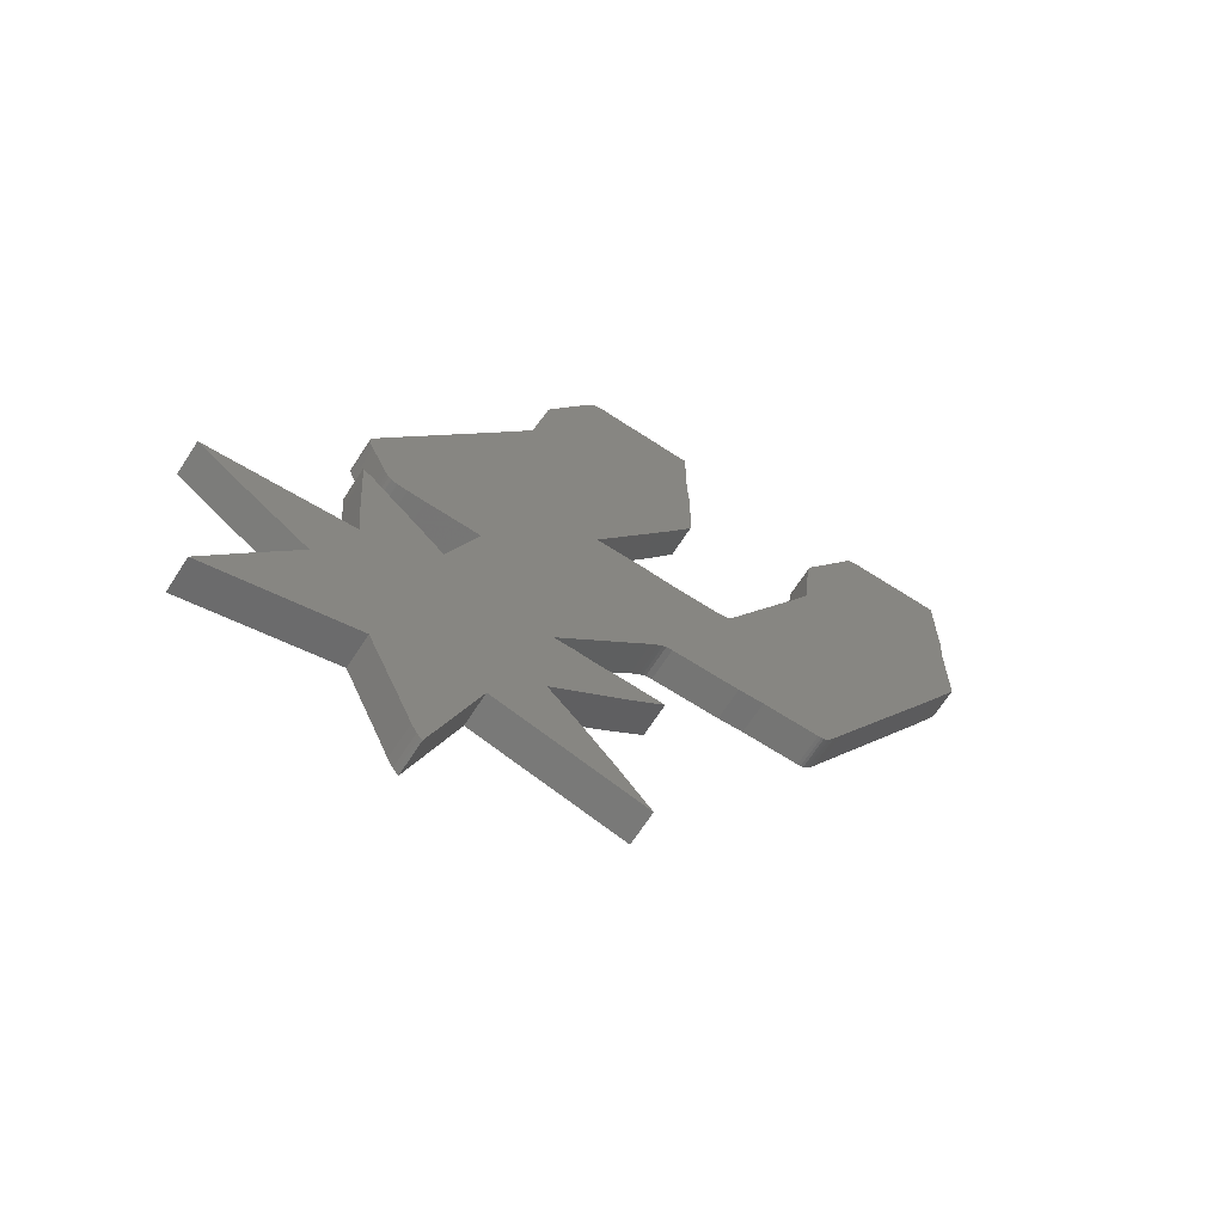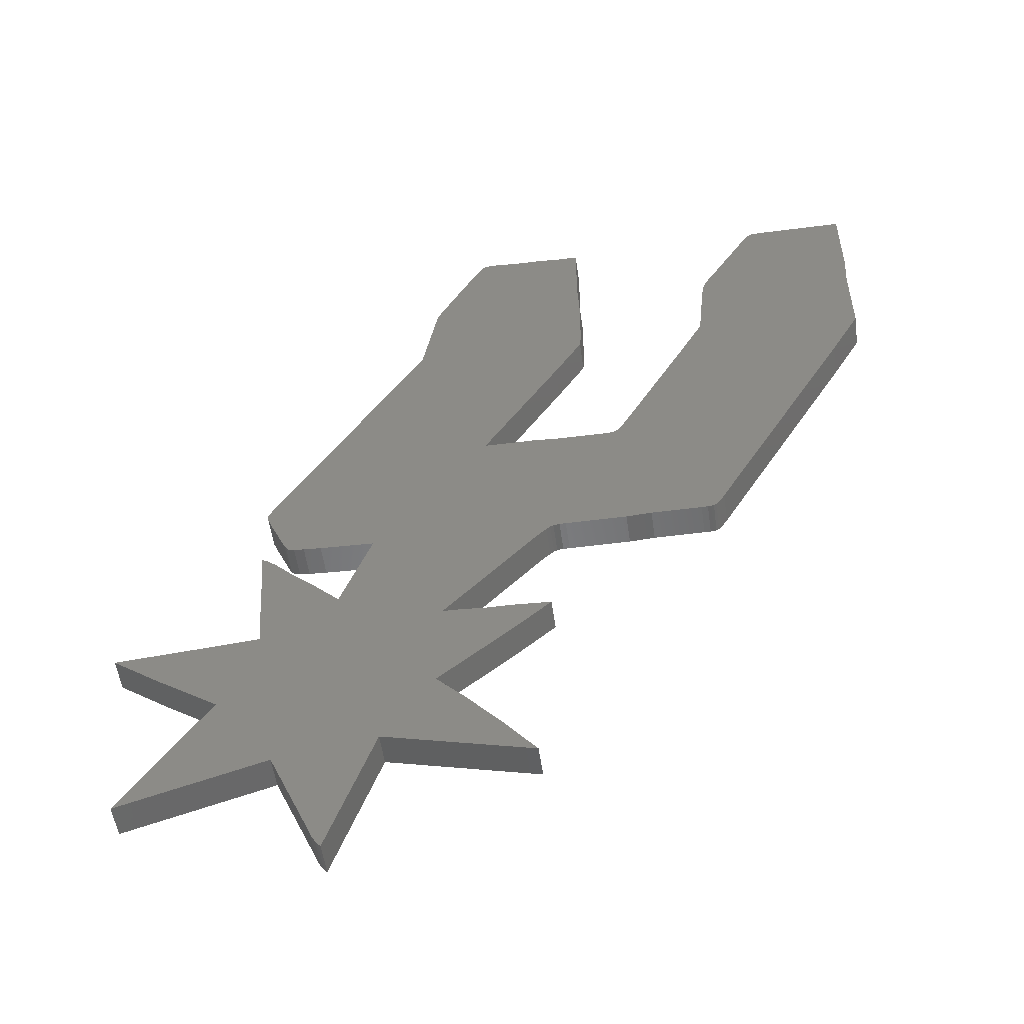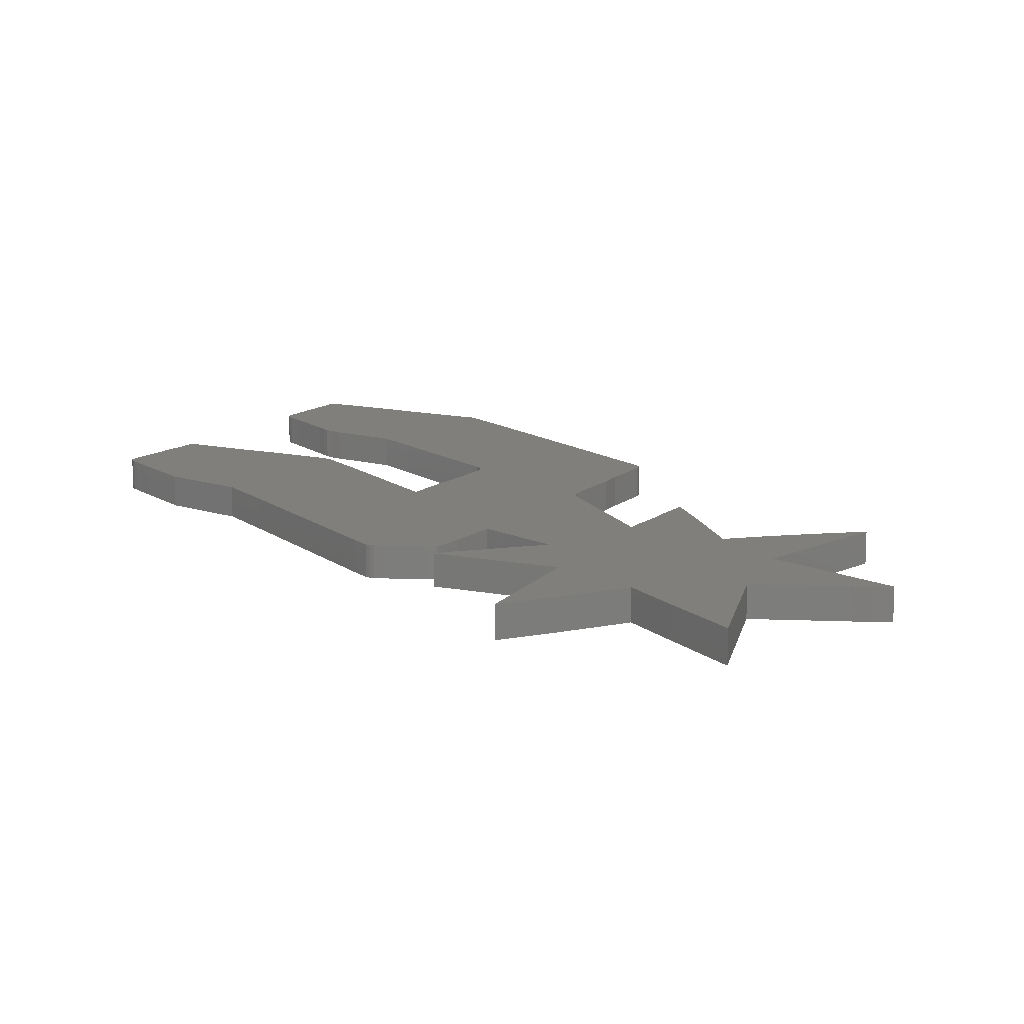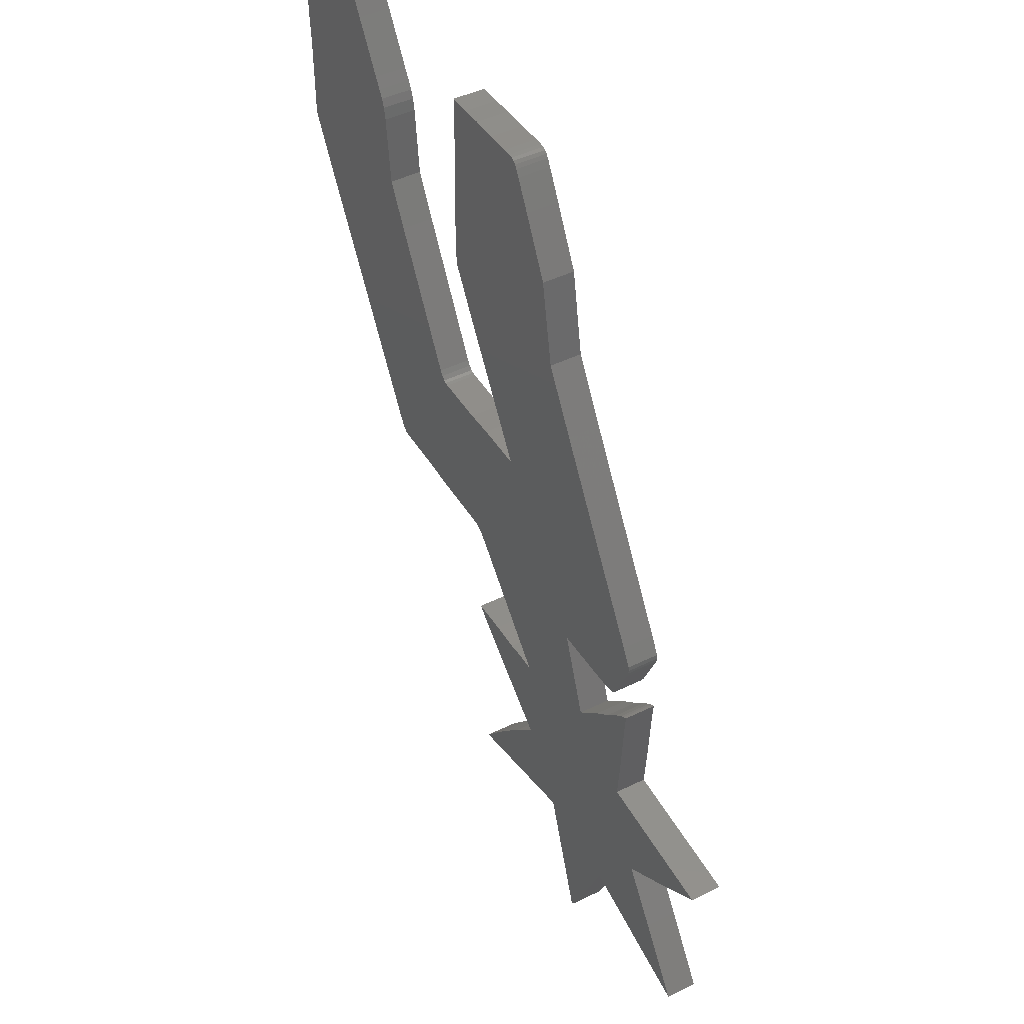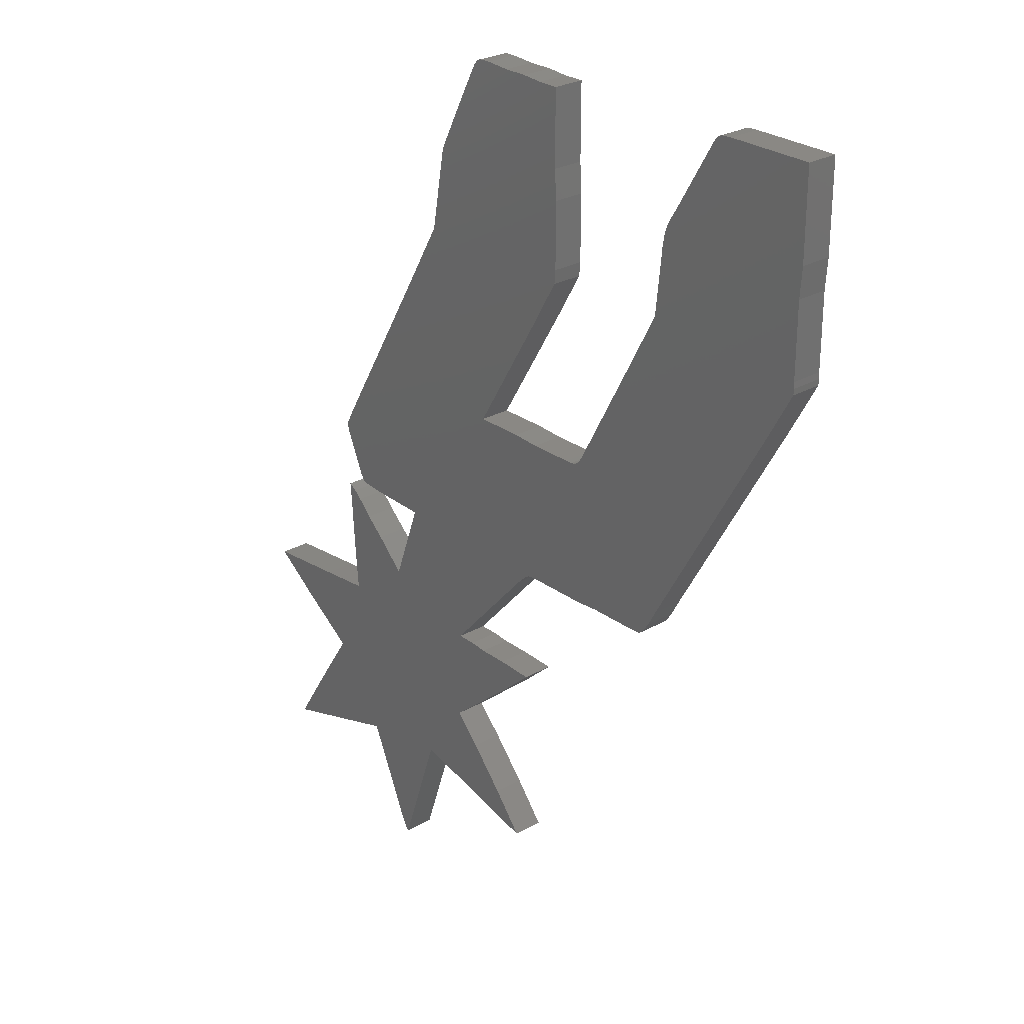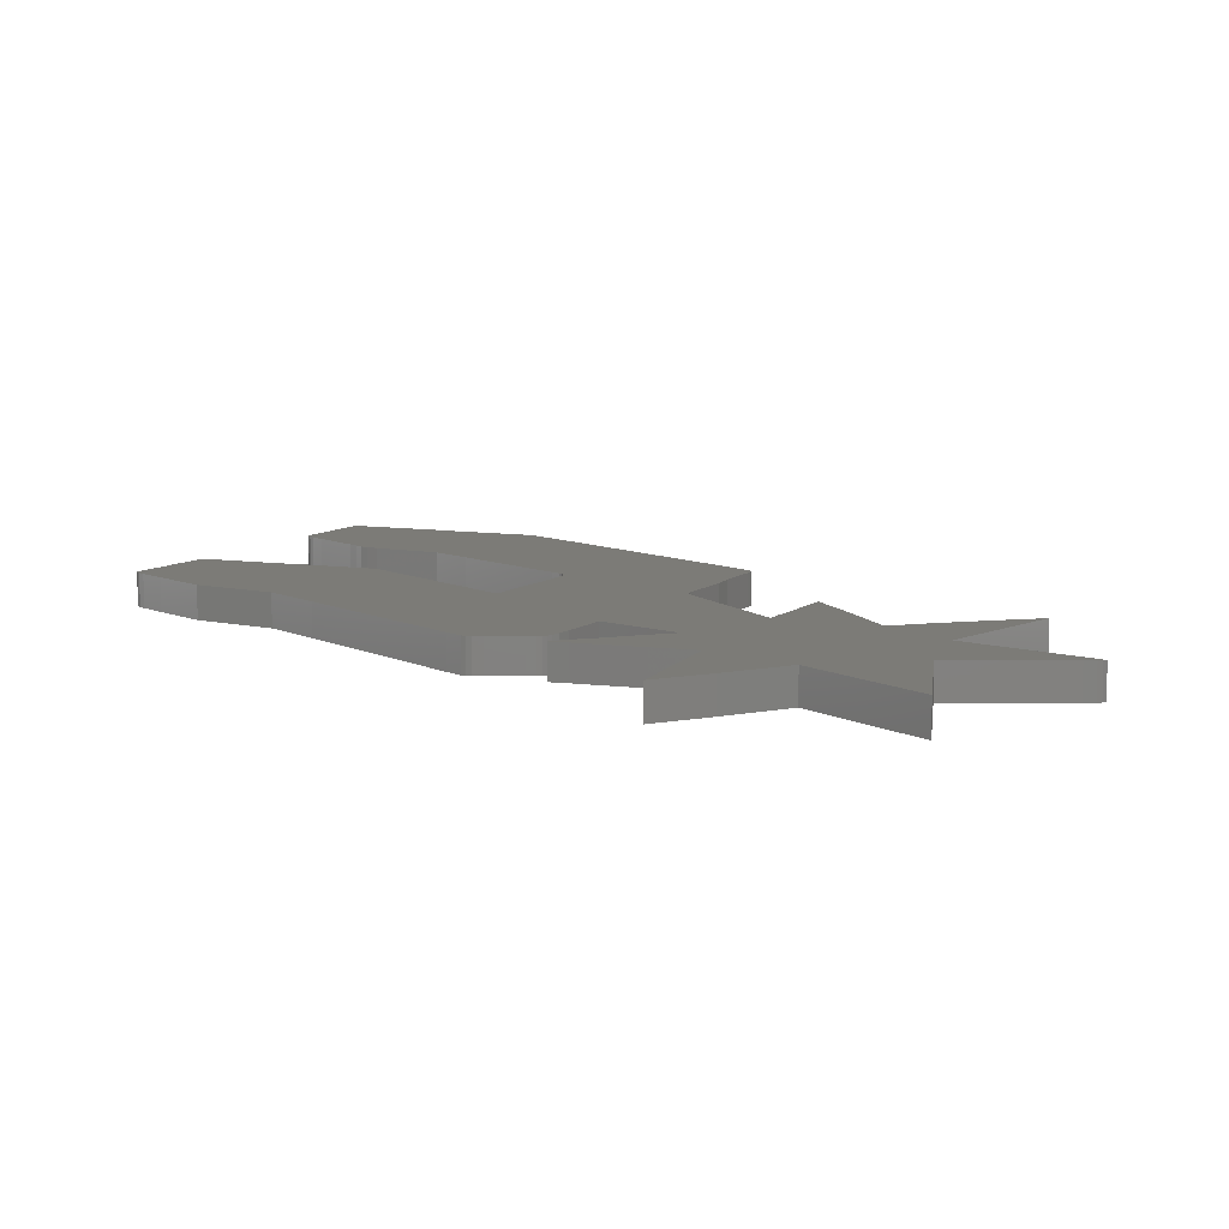
<metadata>
{"format":"stl","ext":"stl","renderer":"f3d","projection":"perspective","resolution":1024,"background":"white","views":[{"elev":-67.3,"azim":-32.8,"up":"+Y"},{"elev":-53.3,"azim":7.9,"up":"+Y"},{"elev":12.6,"azim":-61.3,"up":"+Z"},{"elev":45.3,"azim":-119.6,"up":"+Y"},{"elev":27.0,"azim":48.7,"up":"+Y"},{"elev":8.3,"azim":-66.0,"up":"+Z"}]}
</metadata>
<code>
# stl→obj: 234 verts, 464 faces
v -56.59 -62.65 5
v -49.34 -51.36 5
v -56.59 -62.65 0
v -49.34 -51.36 0
v -46.99 -29.3 0
v -10.3 -26.54 0
v -60.54 -30.48 0
v -38.3 -9.611 0
v -38.24 -28.5 0
v -38.98 -9.128 0
v -38.78 -21.73 0
v -39.4 -11.57 0
v -39.65 -8.749 0
v -36.98 -10.79 0
v -34.57 -13.26 0
v -26.67 -20.88 0
v -31.47 -16.1 0
v 44.13 12.7 0
v 55.58 33.02 0
v 12.28 73.39 0
v 8.89 73.39 0
v -34.66 -7.003 0
v -21.87 -7.62 0
v -33.08 -7.183 0
v -30.34 -7.338 0
v -35.59 -6.768 0
v -35.99 -6.347 0
v -36.34 -5.739 0
v -36.89 -4.516 0
v -39 0.2822 0
v -39.57 1.656 0
v -39.69 2.373 0
v -39.6 3.104 0
v -38.04 5.927 0
v -34.09 12.7 0
v -21.07 35 0
v -13.14 58.14 0
v -15.55 44.59 0
v -8.546 67.17 0
v -6.186 71.68 0
v -5.593 72.76 0
v -5.231 73.28 0
v -4.829 73.65 0
v -4.304 73.85 0
v -3.653 73.94 0
v -2.399 73.94 0
v 1.552 73.66 0
v 5.503 73.66 0
v 12.28 61.24 0
v 12.56 45.72 0
v 12.56 56.44 0
v 12.36 43.46 0
v 7.93 35.84 0
v -4.092 15.8 0
v 8.326 15.52 0
v 3.81 15.8 0
v 16.51 15.54 0
v 15.38 15.52 0
v 17.58 15.81 0
v 17.08 15.62 0
v 60.25 42.46 0
v 60.21 43.46 0
v 60.54 60.11 0
v 18.15 16.33 0
v 60.54 74.22 0
v 18.69 17.09 0
v 19.54 18.63 0
v 22.72 24.55 0
v 29.99 38.1 0
v 35.52 59.17 0
v 33.55 44.87 0
v 35 57.82 0
v 34.65 55.88 0
v 36.25 60.42 0
v 37.28 62.09 0
v 43.29 72.39 0
v 41.91 69.99 0
v 43.76 73.14 0
v 44.17 73.65 0
v 44.61 73.97 0
v 45.13 74.14 0
v 46.71 74.22 0
v 60.21 55.32 0
v 60.21 41.49 0
v 6.914 -8.072 0
v 22.44 -7.62 0
v 35.54 -2.54 0
v 34.06 -5.247 0
v 33.13 -6.654 0
v 30.34 -7.62 0
v -27.43 -71.77 0
v -25.82 -74.22 0
v -26.65 -73.26 0
v 32.26 -7.451 0
v 31.83 -7.563 0
v 32.68 -7.159 0
v 31.32 -7.612 0
v 18.49 -7.902 0
v 4.457 -10.14 0
v 5.799 -8.827 0
v 2.165 -12.7 0
v 8.89 -7.902 0
v 7.886 -7.911 0
v 6.402 -8.353 0
v -7.197 -26.54 0
v -4.374 -26.81 0
v 0.4233 -26.81 0
v 6.35 -27.09 0
v 0.7056 -32.2 0
v -10.87 -42.05 0
v -6.556 -46.57 0
v -0.9116 -53.06 0
v 4.092 -59.27 0
v -18.77 -53.34 0
v -26.24 -73.84 0
v -34.29 -55.88 0
v -28.65 -68.86 0
v -43.6 -42.62 0
v -52.92 -36.13 0
v -43.6 -42.62 5
v -34.29 -55.88 5
v -60.54 -30.48 5
v -52.92 -36.13 5
v -18.77 -53.34 5
v -28.65 -68.86 5
v -26.65 -73.26 5
v -27.43 -71.77 5
v -26.24 -73.84 5
v -25.82 -74.22 5
v 4.092 -59.27 5
v -0.9116 -53.06 5
v -6.556 -46.57 5
v -10.87 -42.05 5
v 0.7056 -32.2 5
v 6.35 -27.09 5
v 0.4233 -26.81 5
v -4.374 -26.81 5
v -7.197 -26.54 5
v -26.67 -20.88 5
v -10.3 -26.54 5
v 2.165 -12.7 5
v -38.78 -21.73 5
v -38.24 -28.5 5
v -36.98 -10.79 5
v -38.3 -9.611 5
v -39.4 -11.57 5
v 6.914 -8.072 5
v 7.886 -7.911 5
v 35.54 -2.54 5
v 8.89 -7.902 5
v 22.44 -7.62 5
v 18.49 -7.902 5
v 32.68 -7.159 5
v 30.34 -7.62 5
v 31.32 -7.612 5
v 31.83 -7.563 5
v 32.26 -7.451 5
v 33.13 -6.654 5
v 34.06 -5.247 5
v 44.13 12.7 5
v 18.15 16.33 5
v 55.58 33.02 5
v 60.21 41.49 5
v 18.69 17.09 5
v 60.25 42.46 5
v 22.72 24.55 5
v 60.21 43.46 5
v 60.21 55.32 5
v 19.54 18.63 5
v 33.55 44.87 5
v 60.54 60.11 5
v 60.54 74.22 5
v 37.28 62.09 5
v 46.71 74.22 5
v 41.91 69.99 5
v 45.13 74.14 5
v 43.29 72.39 5
v 44.61 73.97 5
v 43.76 73.14 5
v 44.17 73.65 5
v -6.186 71.68 5
v -8.546 67.17 5
v -5.593 72.76 5
v -13.14 58.14 5
v -15.55 44.59 5
v 1.552 73.66 5
v -30.34 -7.338 5
v 17.58 15.81 5
v 17.08 15.62 5
v -21.87 -7.62 5
v -31.47 -16.1 5
v 36.25 60.42 5
v 35.52 59.17 5
v -35.59 -6.768 5
v -34.66 -7.003 5
v -4.092 15.8 5
v 35 57.82 5
v -33.08 -7.183 5
v 34.65 55.88 5
v 29.99 38.1 5
v 6.402 -8.353 5
v 5.799 -8.827 5
v 3.81 15.8 5
v -36.34 -5.739 5
v 12.36 43.46 5
v 12.56 45.72 5
v -36.89 -4.516 5
v 12.56 56.44 5
v -39 0.2822 5
v 12.28 73.39 5
v 8.89 73.39 5
v -39.69 2.373 5
v 5.503 73.66 5
v -39.6 3.104 5
v 12.28 61.24 5
v 15.38 15.52 5
v 8.326 15.52 5
v -4.829 73.65 5
v -5.231 73.28 5
v -4.304 73.85 5
v 16.51 15.54 5
v -21.07 35 5
v -34.09 12.7 5
v -38.04 5.927 5
v -39.57 1.656 5
v -35.99 -6.347 5
v 7.93 35.84 5
v -39.65 -8.749 5
v -38.98 -9.128 5
v 4.457 -10.14 5
v -34.57 -13.26 5
v -2.399 73.94 5
v -3.653 73.94 5
v -46.99 -29.3 5
f 1 2 3
f 3 2 4
f 5 6 7
f 8 9 10
f 9 11 12
f 10 12 13
f 9 12 10
f 14 9 8
f 15 9 14
f 16 9 17
f 9 15 17
f 18 9 19
f 20 16 21
f 22 23 24
f 23 25 24
f 26 23 22
f 27 23 26
f 28 23 27
f 29 23 28
f 30 23 29
f 31 23 30
f 32 23 31
f 33 23 32
f 34 23 33
f 35 23 34
f 36 23 35
f 37 23 38
f 23 36 38
f 39 23 37
f 40 23 39
f 41 23 40
f 42 23 41
f 43 23 42
f 44 23 43
f 45 23 44
f 46 23 45
f 47 23 46
f 21 23 48
f 23 47 48
f 16 23 21
f 49 16 20
f 50 16 51
f 16 49 51
f 52 16 50
f 53 16 52
f 54 16 53
f 55 16 56
f 16 54 56
f 57 16 58
f 16 55 58
f 59 16 60
f 16 57 60
f 61 16 62
f 16 59 62
f 63 64 65
f 64 66 65
f 66 67 65
f 67 68 69
f 67 69 65
f 70 71 72
f 71 73 72
f 74 71 70
f 75 71 74
f 76 71 77
f 71 75 77
f 78 71 76
f 79 71 78
f 80 71 79
f 81 71 80
f 82 71 81
f 65 71 82
f 69 71 65
f 83 64 63
f 59 64 62
f 64 83 62
f 84 16 61
f 19 16 84
f 9 16 19
f 85 9 18
f 86 87 88
f 86 89 90
f 91 92 93
f 94 95 96
f 95 97 96
f 86 88 89
f 96 90 89
f 98 87 86
f 99 9 100
f 87 98 18
f 6 9 101
f 98 102 18
f 102 103 18
f 104 9 85
f 103 85 18
f 100 9 104
f 101 9 99
f 5 9 6
f 6 105 7
f 105 106 7
f 106 107 7
f 107 108 7
f 108 109 7
f 109 110 7
f 110 111 7
f 111 112 7
f 112 113 7
f 113 114 7
f 92 115 93
f 3 4 116
f 114 92 91
f 114 91 117
f 114 117 116
f 118 116 4
f 114 116 118
f 114 118 7
f 118 119 7
f 90 96 97
f 2 120 4
f 4 120 118
f 3 116 121
f 1 3 121
f 122 123 120
f 124 122 120
f 120 2 1
f 120 121 124
f 120 1 121
f 121 125 126
f 125 127 126
f 121 126 128
f 121 128 129
f 122 124 130
f 121 129 124
f 122 130 131
f 122 131 132
f 122 133 134
f 122 132 133
f 122 134 135
f 122 135 136
f 122 137 138
f 122 136 137
f 139 140 141
f 122 138 140
f 142 143 139
f 144 145 146
f 147 148 149
f 148 150 151
f 150 152 151
f 148 151 153
f 151 154 155
f 151 155 156
f 151 156 157
f 151 157 153
f 148 153 158
f 148 158 159
f 147 149 160
f 148 159 149
f 161 162 163
f 164 163 165
f 166 167 168
f 164 161 163
f 169 165 167
f 170 171 172
f 173 172 174
f 175 174 176
f 177 176 178
f 179 178 180
f 181 182 183
f 184 185 186
f 187 188 189
f 190 139 141
f 146 142 191
f 192 172 173
f 193 172 192
f 194 195 196
f 197 172 193
f 198 187 196
f 199 172 197
f 187 190 188
f 200 168 171
f 190 201 147
f 200 171 170
f 169 167 166
f 190 202 201
f 203 196 187
f 188 162 161
f 190 162 188
f 139 191 142
f 190 160 162
f 169 164 165
f 204 205 206
f 207 206 208
f 207 204 206
f 209 210 211
f 212 211 213
f 185 213 186
f 214 212 213
f 209 208 215
f 209 207 208
f 187 216 217
f 184 218 219
f 182 219 183
f 182 184 219
f 184 220 218
f 187 221 216
f 222 213 185
f 223 213 222
f 224 213 223
f 214 213 224
f 225 209 211
f 225 211 212
f 209 215 210
f 204 226 227
f 204 227 205
f 228 145 229
f 187 217 203
f 187 189 221
f 226 194 227
f 190 230 202
f 143 140 139
f 190 147 160
f 146 191 231
f 184 232 233
f 175 173 174
f 190 141 230
f 234 140 143
f 122 140 234
f 184 233 220
f 179 177 178
f 184 186 232
f 177 175 176
f 199 170 172
f 200 166 168
f 146 231 144
f 228 146 145
f 195 198 196
f 196 227 194
f 122 234 7
f 7 234 5
f 7 119 123
f 122 7 123
f 119 118 120
f 123 119 120
f 117 125 116
f 116 125 121
f 91 127 117
f 117 127 125
f 93 126 91
f 91 126 127
f 115 128 93
f 93 128 126
f 115 92 129
f 128 115 129
f 92 114 124
f 129 92 124
f 114 113 130
f 124 114 130
f 112 131 130
f 113 112 130
f 111 132 131
f 112 111 131
f 110 133 132
f 111 110 132
f 110 109 134
f 133 110 134
f 109 108 135
f 134 109 135
f 136 135 107
f 107 135 108
f 137 136 106
f 106 136 107
f 138 137 105
f 105 137 106
f 140 138 6
f 6 138 105
f 6 101 141
f 140 6 141
f 101 99 230
f 141 101 230
f 99 100 202
f 230 99 202
f 100 104 201
f 202 100 201
f 104 85 147
f 201 104 147
f 85 103 148
f 147 85 148
f 103 102 150
f 148 103 150
f 102 98 152
f 150 102 152
f 98 86 151
f 152 98 151
f 86 90 154
f 151 86 154
f 90 97 155
f 154 90 155
f 97 95 156
f 155 97 156
f 95 94 157
f 156 95 157
f 94 96 153
f 157 94 153
f 96 89 158
f 153 96 158
f 89 88 159
f 158 89 159
f 88 87 149
f 159 88 149
f 87 18 160
f 149 87 160
f 18 19 162
f 160 18 162
f 19 84 163
f 162 19 163
f 84 61 165
f 163 84 165
f 62 167 165
f 61 62 165
f 62 83 168
f 167 62 168
f 83 63 171
f 168 83 171
f 63 65 172
f 171 63 172
f 174 172 82
f 82 172 65
f 176 174 81
f 81 174 82
f 178 176 80
f 80 176 81
f 180 178 79
f 79 178 80
f 179 180 78
f 78 180 79
f 177 179 76
f 76 179 78
f 175 177 77
f 77 177 76
f 173 175 75
f 75 175 77
f 192 173 74
f 74 173 75
f 193 192 70
f 70 192 74
f 197 193 72
f 72 193 70
f 199 197 73
f 73 197 72
f 170 199 71
f 71 199 73
f 200 170 69
f 69 170 71
f 166 200 68
f 68 200 69
f 169 166 67
f 67 166 68
f 164 169 66
f 66 169 67
f 161 164 64
f 64 164 66
f 188 161 59
f 59 161 64
f 189 188 60
f 60 188 59
f 221 189 57
f 57 189 60
f 216 221 58
f 58 221 57
f 217 216 55
f 55 216 58
f 203 217 56
f 56 217 55
f 196 203 54
f 54 203 56
f 54 53 227
f 196 54 227
f 53 52 205
f 227 53 205
f 52 50 206
f 205 52 206
f 50 51 208
f 206 50 208
f 49 215 208
f 51 49 208
f 49 20 210
f 215 49 210
f 211 210 21
f 21 210 20
f 213 211 48
f 48 211 21
f 186 213 47
f 47 213 48
f 232 186 46
f 46 186 47
f 233 232 45
f 45 232 46
f 220 233 44
f 44 233 45
f 218 220 43
f 43 220 44
f 219 218 42
f 42 218 43
f 183 219 41
f 41 219 42
f 181 183 40
f 40 183 41
f 182 181 39
f 39 181 40
f 184 182 37
f 37 182 39
f 185 184 38
f 38 184 37
f 222 185 36
f 36 185 38
f 223 222 35
f 35 222 36
f 224 223 34
f 34 223 35
f 214 224 33
f 33 224 34
f 212 214 32
f 32 214 33
f 31 225 32
f 32 225 212
f 30 209 31
f 31 209 225
f 29 207 30
f 30 207 209
f 28 204 29
f 29 204 207
f 27 226 28
f 28 226 204
f 26 194 27
f 27 194 226
f 26 22 195
f 194 26 195
f 22 24 198
f 195 22 198
f 24 25 187
f 198 24 187
f 25 23 190
f 187 25 190
f 139 190 16
f 16 190 23
f 191 139 17
f 17 139 16
f 231 191 15
f 15 191 17
f 14 144 231
f 15 14 231
f 145 144 8
f 8 144 14
f 229 145 10
f 10 145 8
f 228 229 13
f 13 229 10
f 12 146 13
f 13 146 228
f 11 142 12
f 12 142 146
f 9 143 11
f 11 143 142
f 234 143 5
f 5 143 9

</code>
